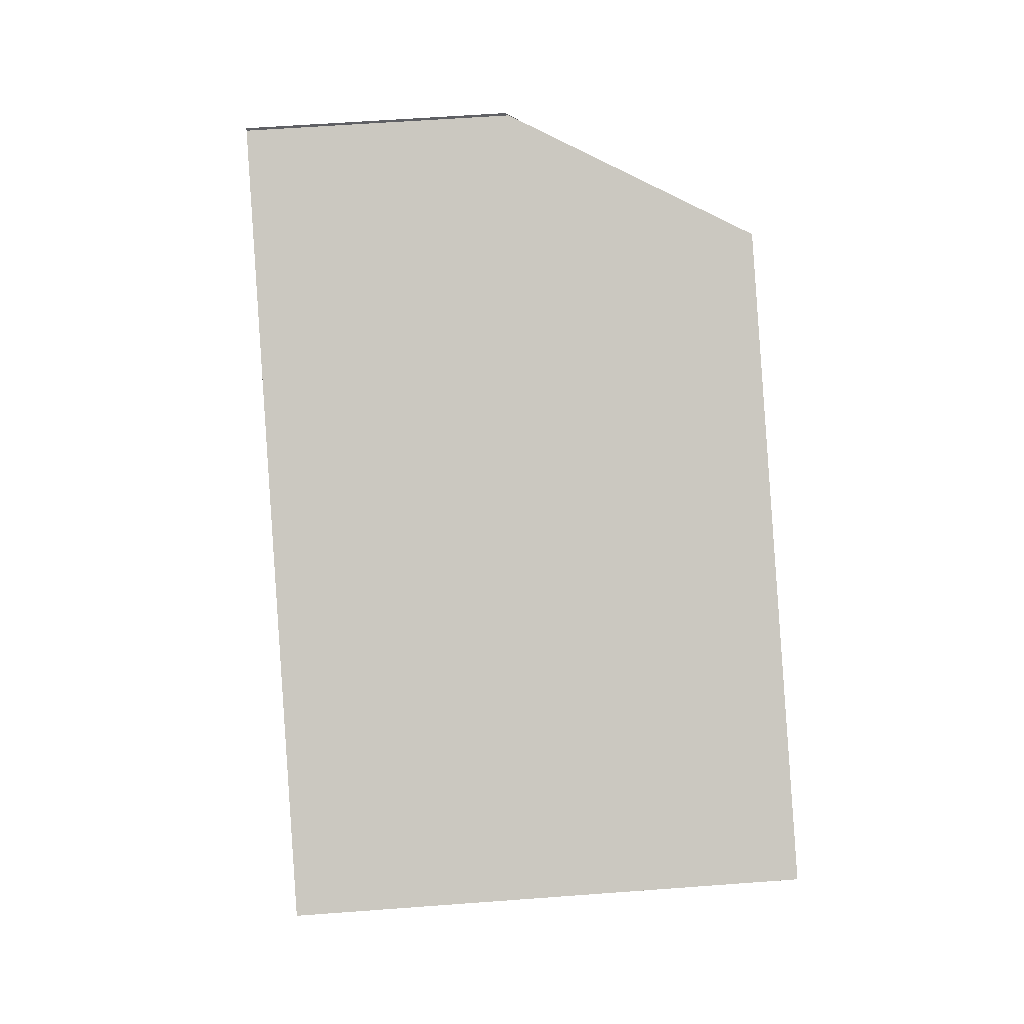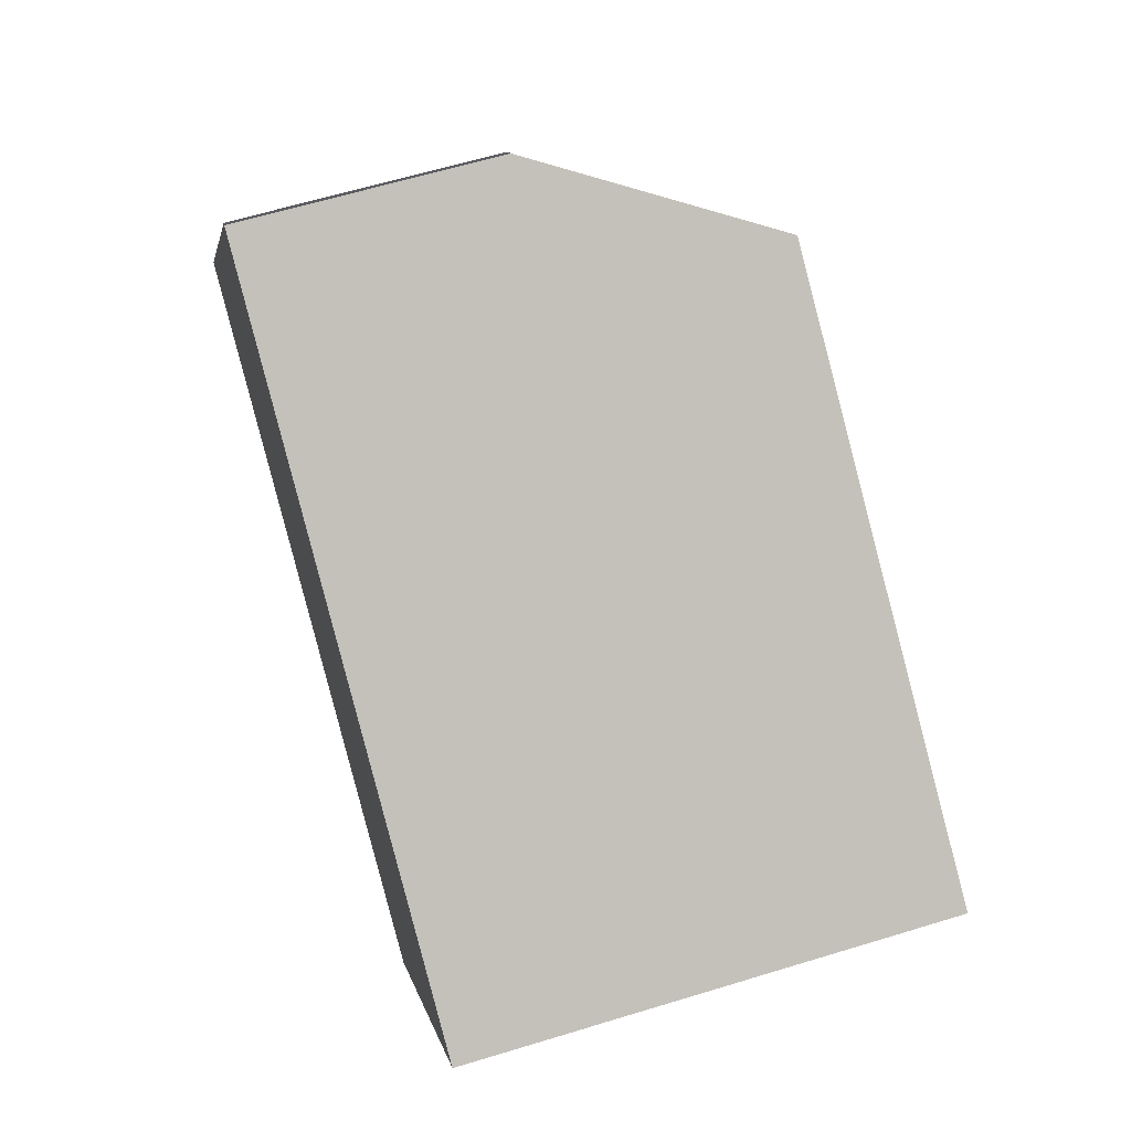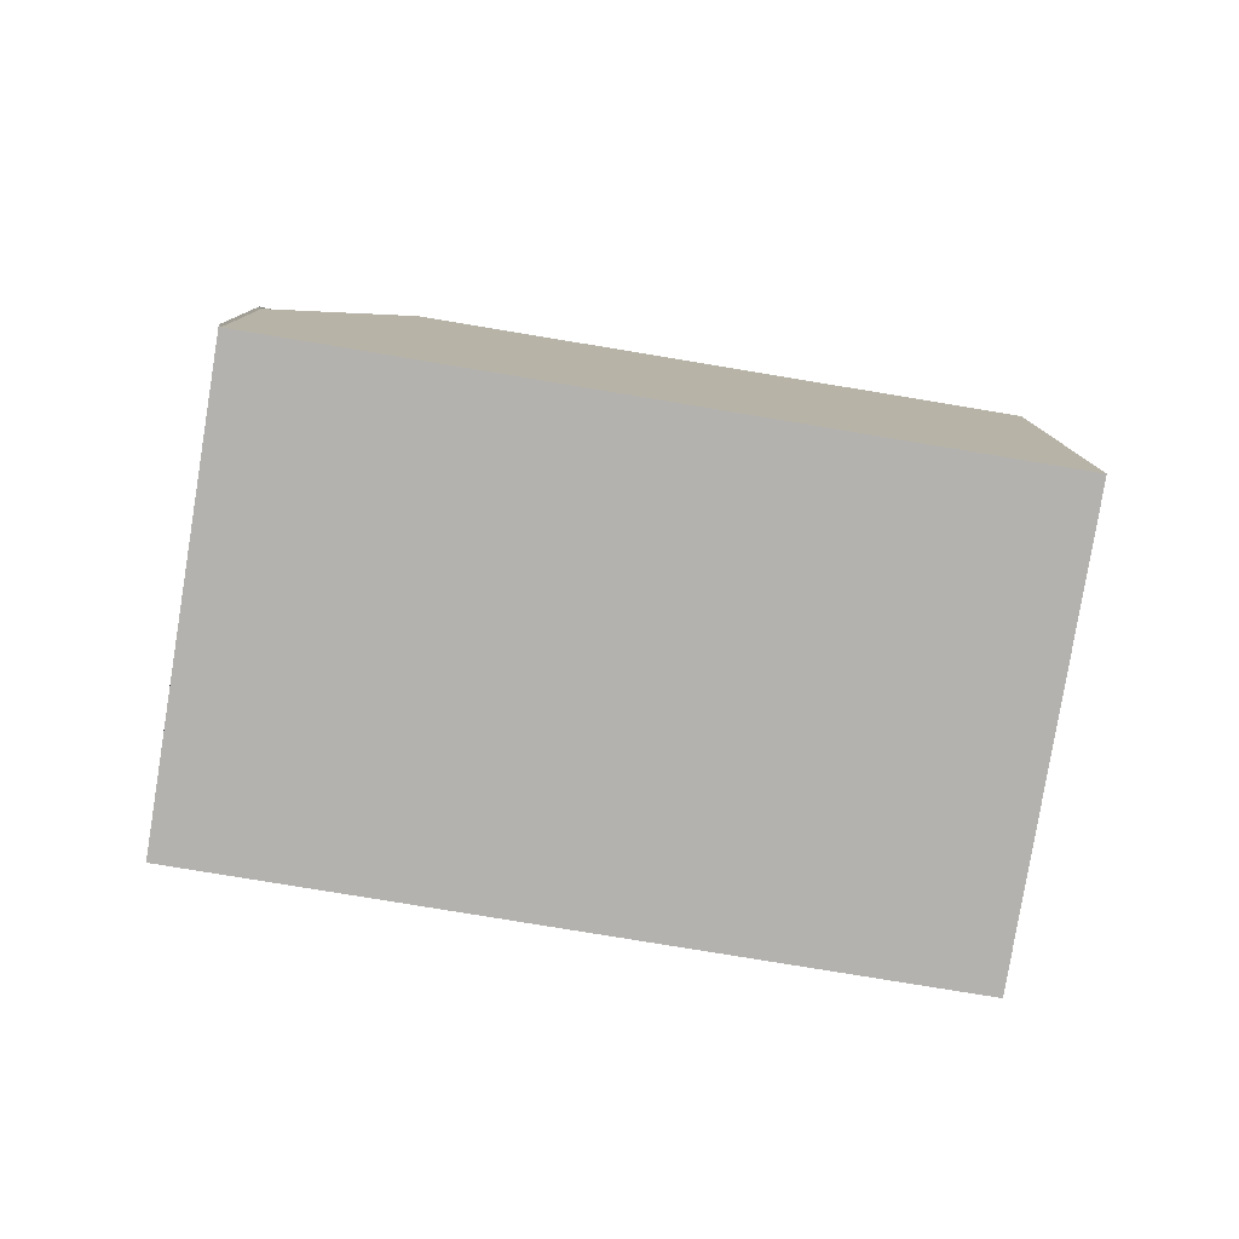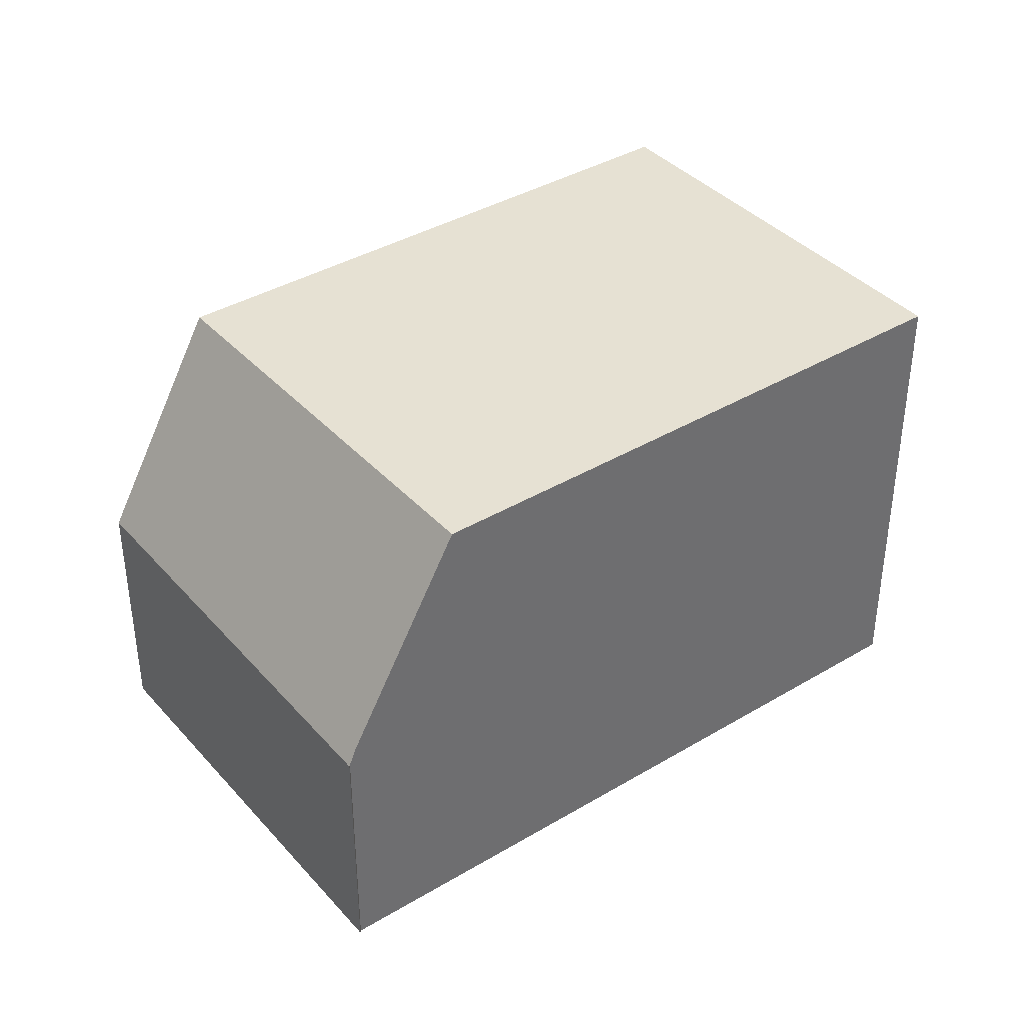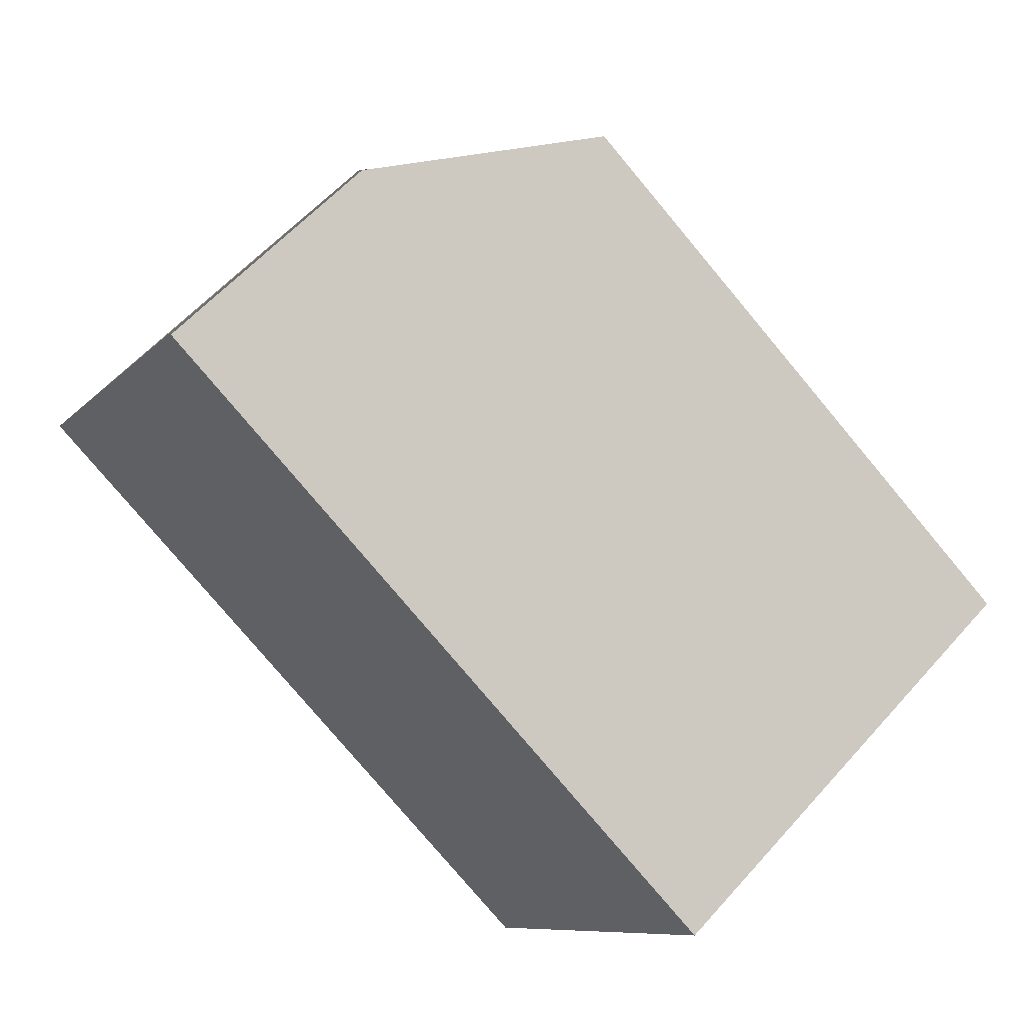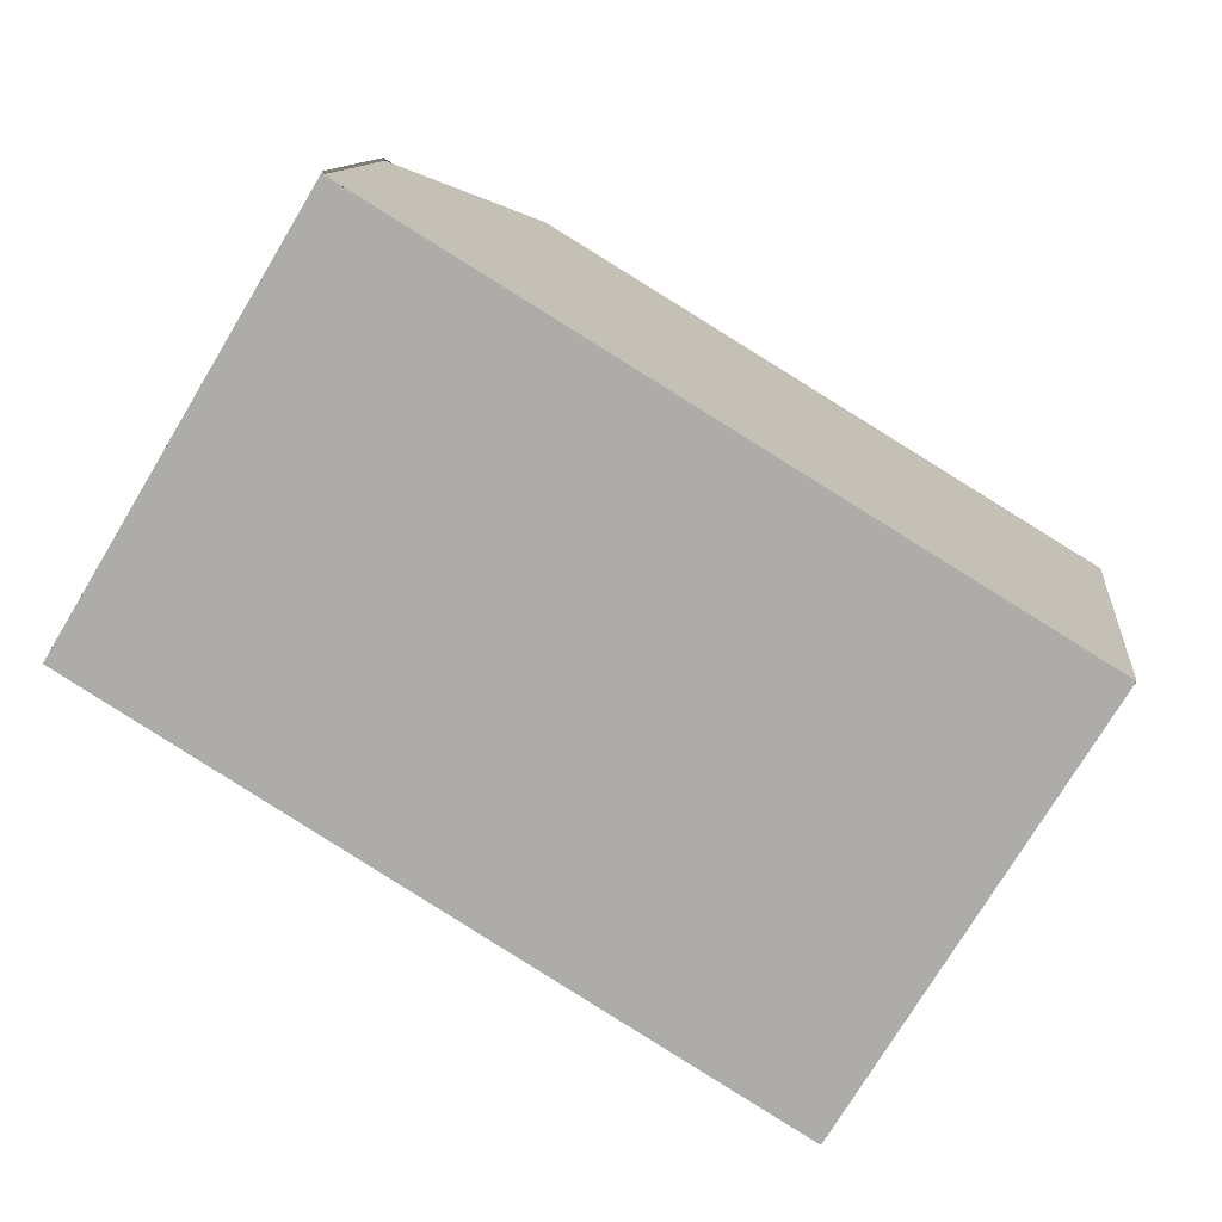
<metadata>
{"format":"obj","ext":"obj","renderer":"f3d","projection":"perspective","resolution":1024,"background":"white","views":[{"elev":56.8,"azim":-94.5,"up":"+Y"},{"elev":62.6,"azim":-107.2,"up":"+Y"},{"elev":-79.8,"azim":-158.1,"up":"+Z"},{"elev":38.7,"azim":174.4,"up":"+Z"},{"elev":59.1,"azim":-138.7,"up":"+Y"},{"elev":11.6,"azim":-173.6,"up":"+Y"}]}
</metadata>
<code>
v -1055 -2117 5.565
v -1052 -2122 5.559
v -1048 -2113 2.929
v -1047 -2113 2.888
v -1045 -2117 2.957
v -1046 -2118 5.561
v -1049 -2113 5.567
v -1049 -2114 5.567
v -1049 -2113 5.567
v -1049 -2113 5.567
v -1046 -2118 5.561
v -1048 -2113 3.828
v -1045 -2118 3.879
v -1049 -2114 5.567
v -1055 -2118 5.565
v -1048 -2113 3.832
v -1047 -2113 2.895
v -1049 -2113 5.567
v -1055 -2117 5.565
v -1048 -2113 3.828
v -1047 -2113 2.889
v -1055 -2117 5.565
v -1055 -2117 5.565
v -1055 -2118 5.565
v -1052 -2122 5.559
v -1048 -2113 3.081
v -1048 -2113 3.081
v -1045 -2117 3.15
v -1047 -2113 3.088
v -1046 -2118 5.561
v -1045 -2118 3.879
v -1046 -2118 5.561
v -1045 -2117 2.957
v -1045 -2117 3.15
v -1052 -2122 5.559
v -1055 -2117 5.565
v -1055 -2117 5.565
v -1055 -2117 8.882e-16
v -1055 -2117 0
v -1055 -2118 5.565
v -1052 -2122 5.559
v -1052 -2122 0
v -1055 -2118 0
v -1047 -2113 2.888
v -1048 -2113 2.929
v -1048 -2113 -4.441e-16
v -1047 -2113 0
v -1047 -2113 2.889
v -1047 -2113 2.888
v -1047 -2113 0
v -1047 -2113 0
v -1045 -2117 3.15
v -1045 -2117 2.957
v -1045 -2117 0
v -1045 -2117 4.441e-16
v -1052 -2122 5.559
v -1046 -2118 5.561
v -1046 -2118 0
v -1052 -2122 0
v -1048 -2113 3.828
v -1049 -2113 5.567
v -1049 -2113 0
v -1048 -2113 0
v -1048 -2113 3.081
v -1048 -2113 3.828
v -1048 -2113 0
v -1048 -2113 4.441e-16
v -1046 -2118 5.561
v -1045 -2118 3.879
v -1045 -2118 0
v -1046 -2118 0
v -1055 -2117 5.565
v -1055 -2118 5.565
v -1055 -2118 0
v -1055 -2117 0
v -1045 -2117 2.957
v -1047 -2113 2.895
v -1047 -2113 4.441e-16
v -1045 -2117 0
v -1055 -2117 5.565
v -1055 -2117 5.565
v -1055 -2117 0
v -1055 -2117 8.882e-16
v -1047 -2113 2.895
v -1047 -2113 2.889
v -1047 -2113 0
v -1047 -2113 4.441e-16
v -1049 -2113 5.567
v -1055 -2117 5.565
v -1055 -2117 0
v -1049 -2113 0
v -1052 -2122 5.559
v -1052 -2122 5.559
v -1052 -2122 0
v -1052 -2122 0
v -1048 -2113 2.929
v -1048 -2113 3.081
v -1048 -2113 4.441e-16
v -1048 -2113 -4.441e-16
v -1045 -2118 3.879
v -1045 -2117 3.15
v -1045 -2117 4.441e-16
v -1045 -2118 0
v -1045 -2117 2.957
v -1045 -2117 2.957
v -1045 -2117 0
v -1045 -2117 0
v -1052 -2122 5.559
v -1052 -2122 5.559
v -1052 -2122 0
v -1052 -2122 0
v -1055 -2117 0
v -1048 -2113 0
v -1047 -2113 0
v -1045 -2117 0
v -1052 -2122 0
f 23 19 1 22
f 18 10 12 20
f 27 3 4 21 26
f 25 2 15 24
f 32 14 16 31
f 34 29 17 33
f 24 15 19 23
f 20 16 14 18
f 26 21 17 29
f 22 7 9 23
f 35 25 24 8 30
f 23 9 8 24
f 26 20 12 27
f 31 16 29 34
f 29 16 20 26
f 31 13 11 32
f 33 5 28 34
f 30 6 35
f 34 28 13 31
f 37 38 39 36
f 41 42 43 40
f 45 46 47 44
f 49 50 51 48
f 53 54 55 52
f 57 58 59 56
f 61 62 63 60
f 65 66 67 64
f 69 70 71 68
f 73 74 75 72
f 77 78 79 76
f 81 82 83 80
f 85 86 87 84
f 89 90 91 88
f 93 94 95 92
f 97 98 99 96
f 101 102 103 100
f 105 106 107 104
f 109 110 111 108
f 113 114 115 116 112

</code>
